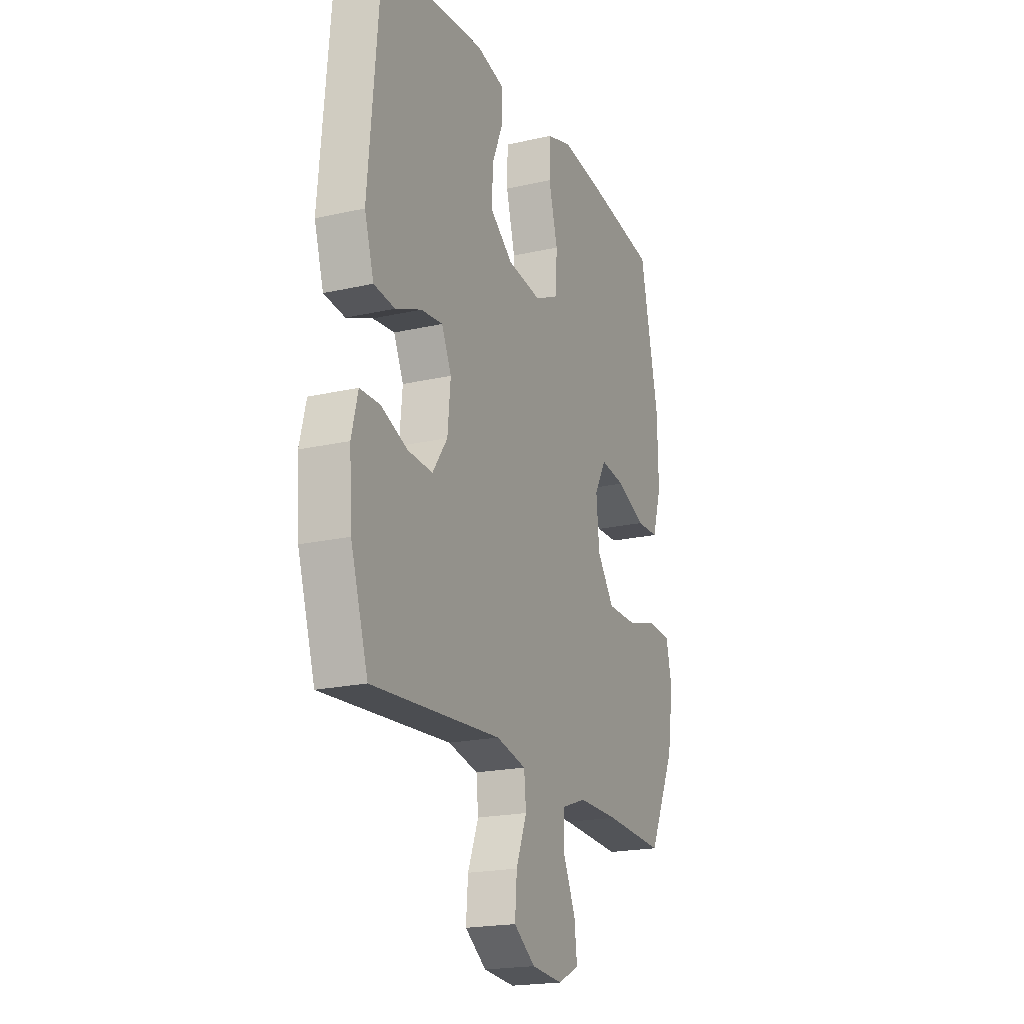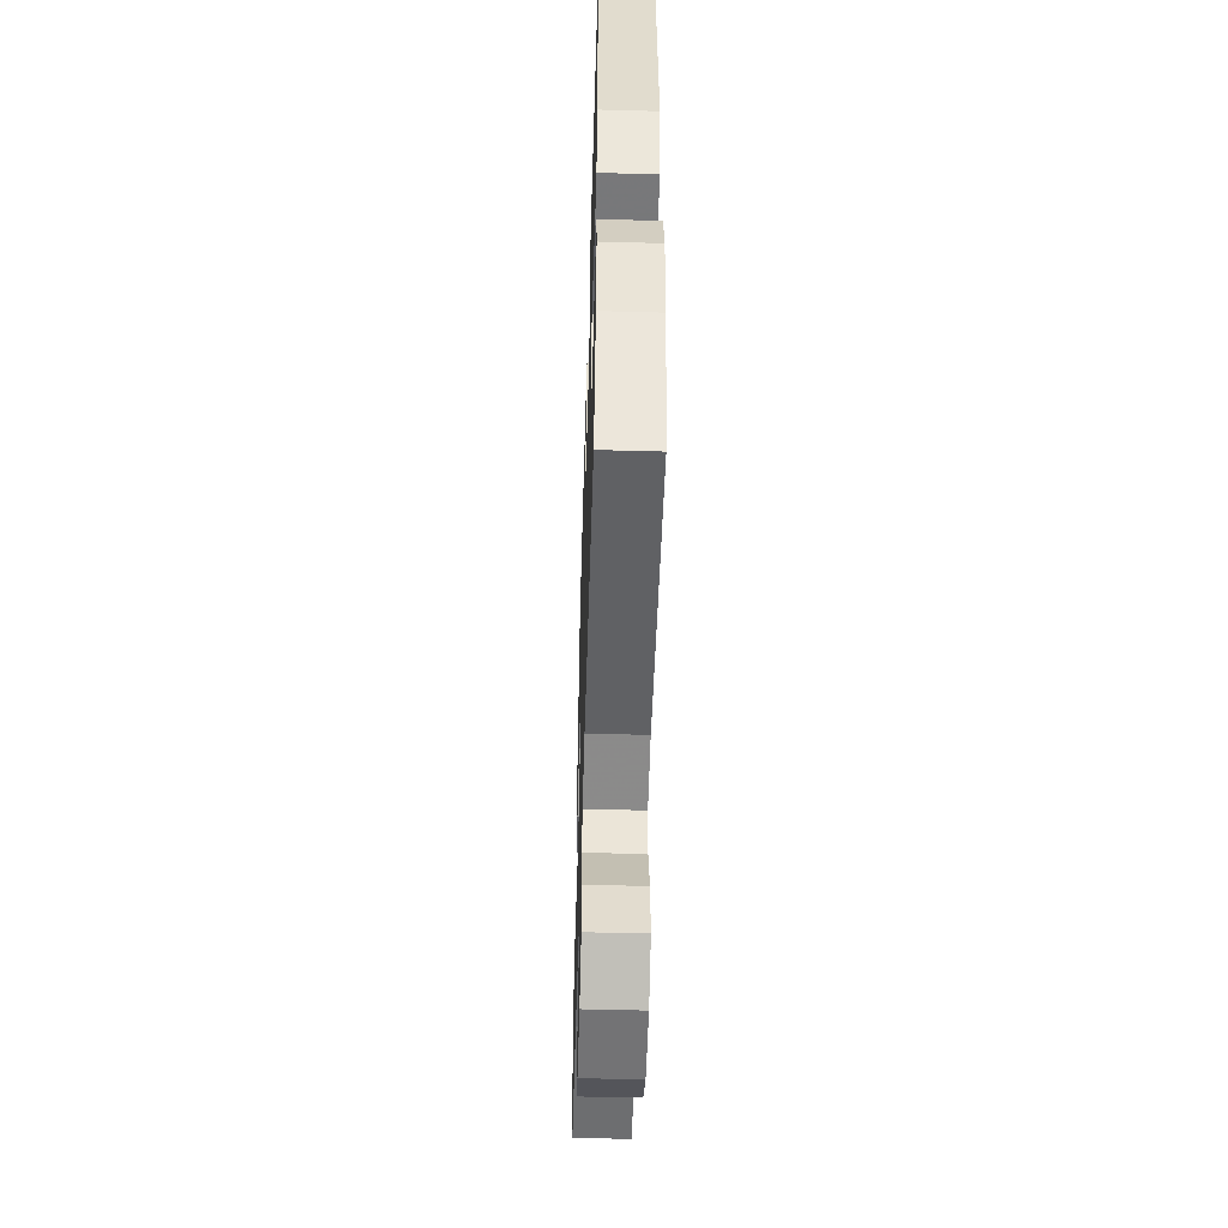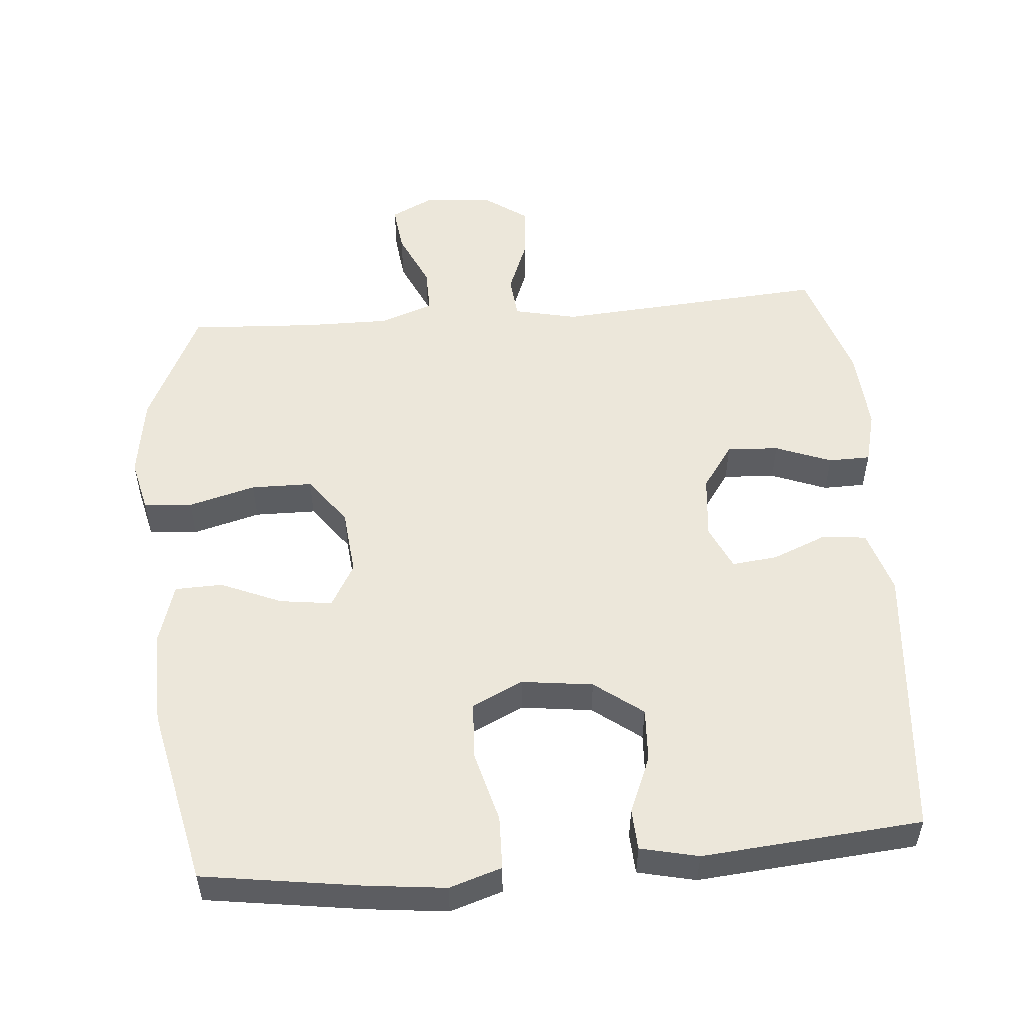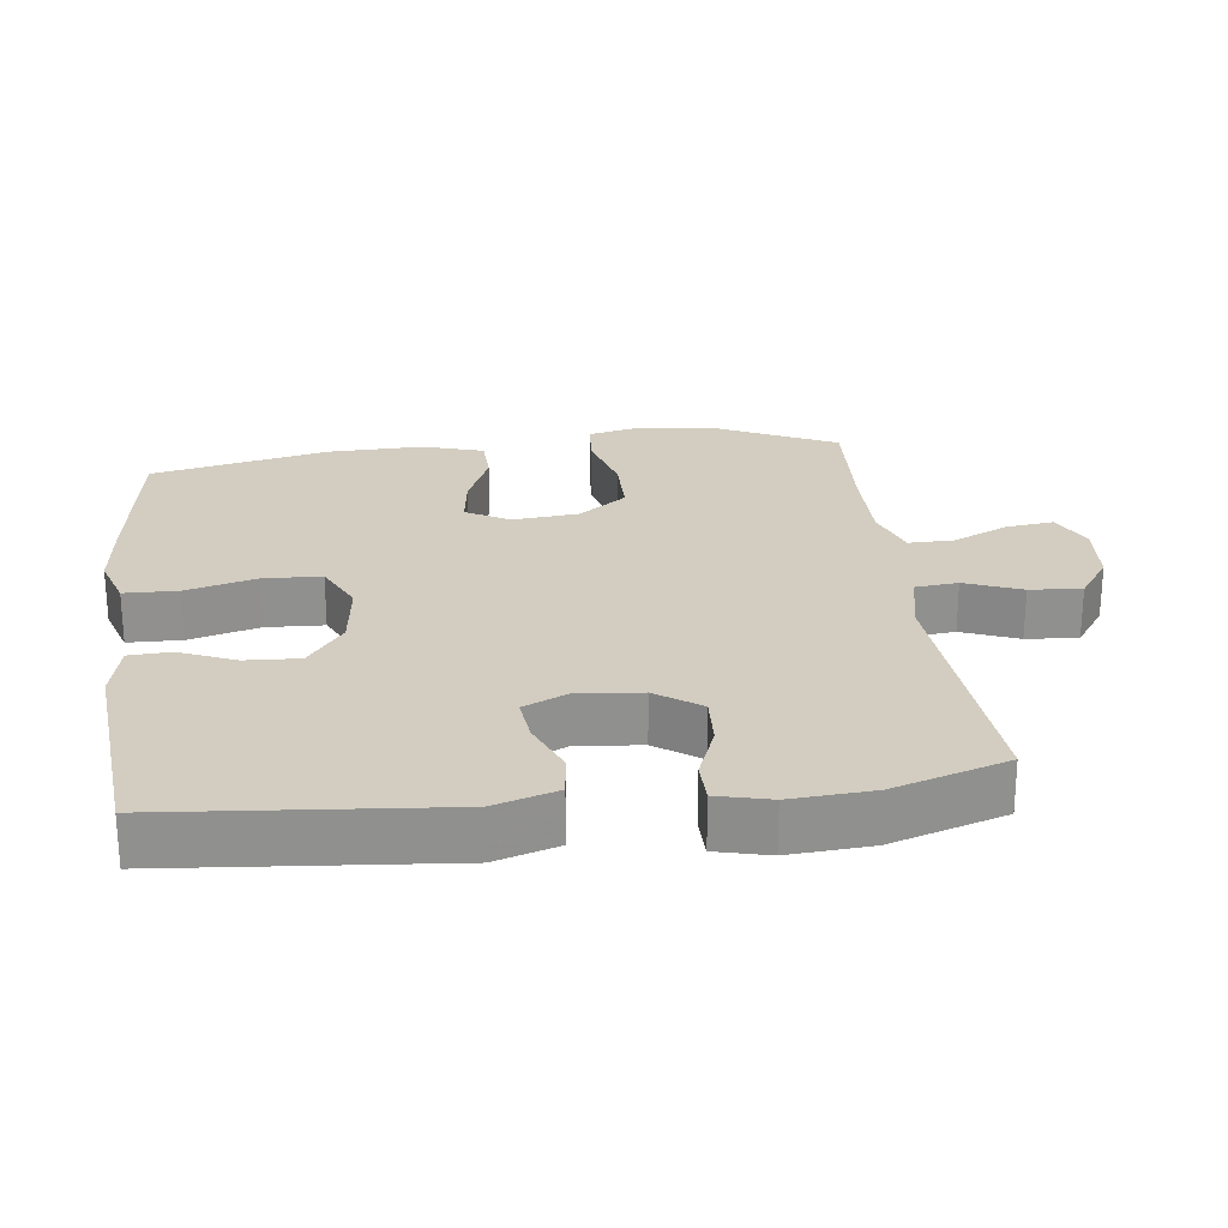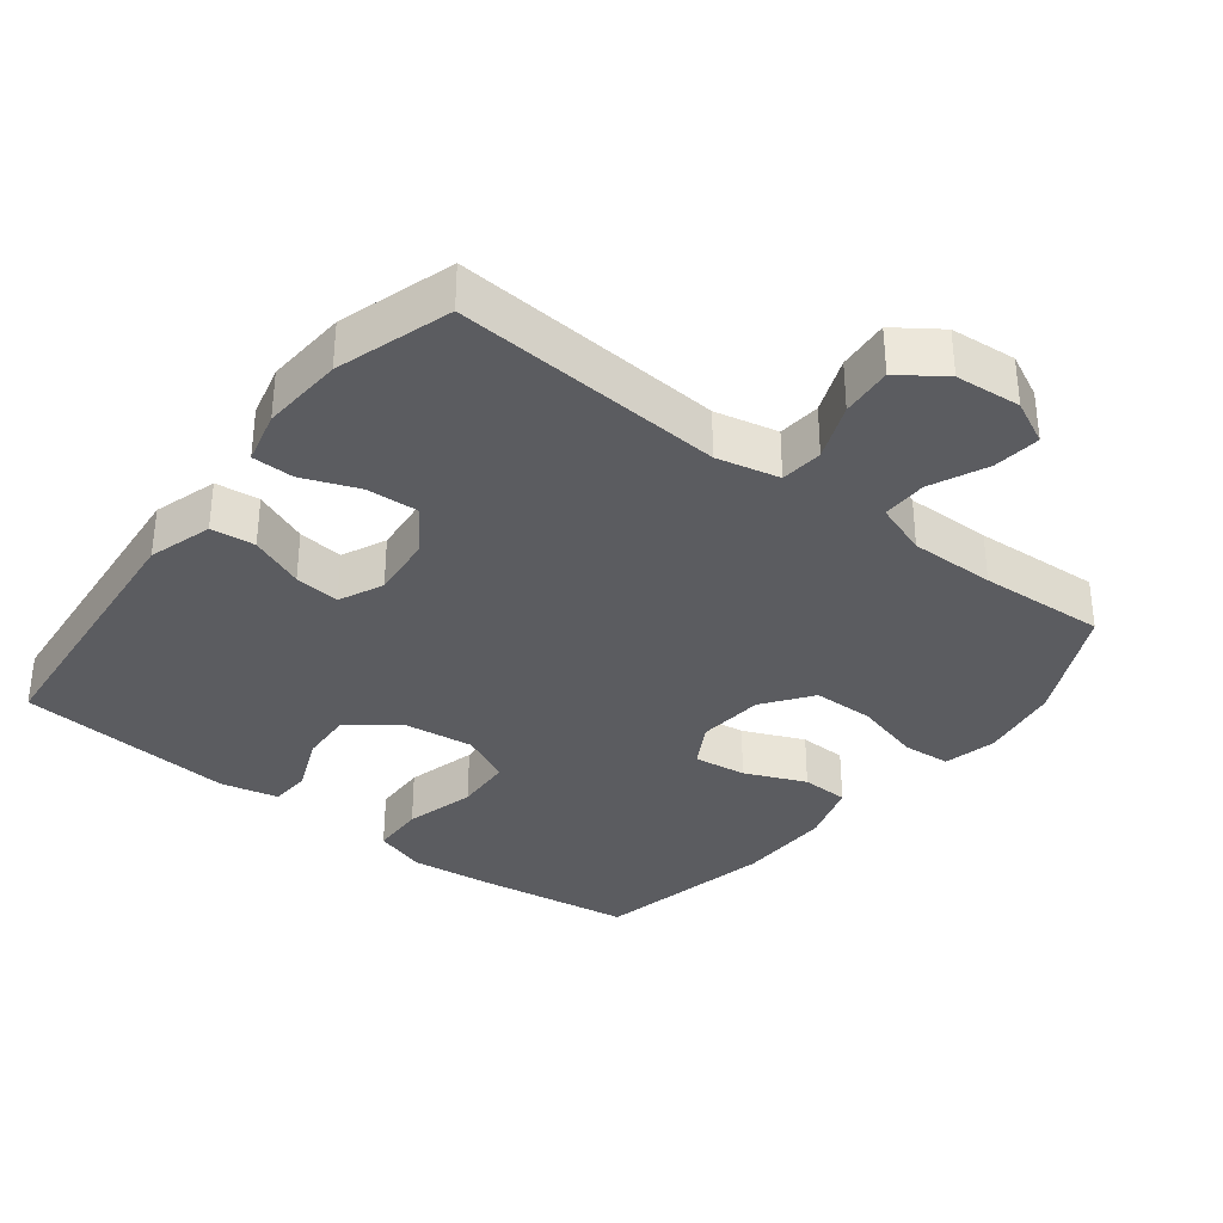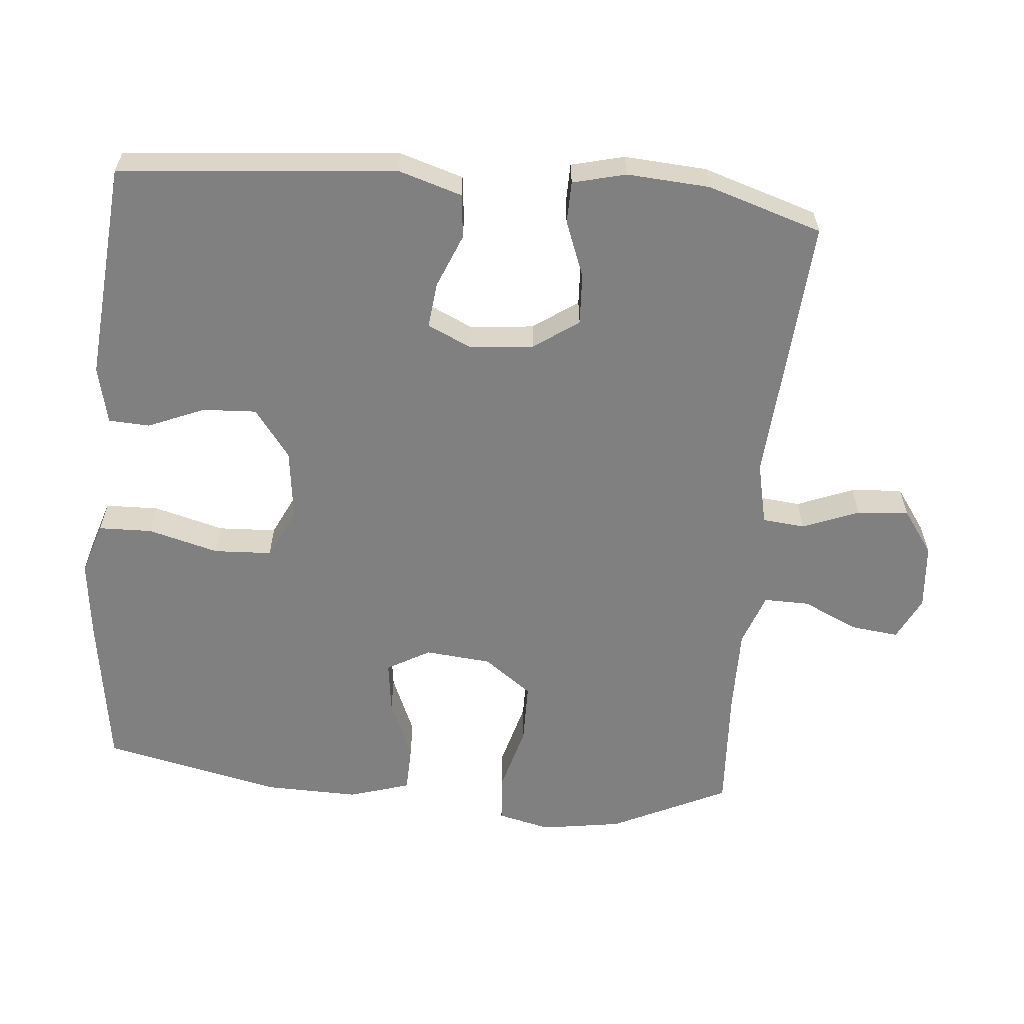
<metadata>
{"format":"obj","ext":"obj","renderer":"f3d","projection":"perspective","resolution":1024,"background":"white","views":[{"elev":-20.0,"azim":112.8,"up":"+Z"},{"elev":-51.1,"azim":88.3,"up":"+Z"},{"elev":53.0,"azim":-4.8,"up":"+Y"},{"elev":24.7,"azim":82.9,"up":"+Y"},{"elev":-34.6,"azim":142.3,"up":"+Y"},{"elev":-60.2,"azim":84.8,"up":"+Y"}]}
</metadata>
<code>
v -0.5 0.07 0.5
v -0.275 0.07 0.533
v -0.16 0.07 0.546
v -0.085 0.07 0.522
v -0.083 0.07 0.445
v -0.11 0.07 0.344
v -0.106 0.07 0.261
v -0.033 0.07 0.226
v 0.069 0.07 0.239
v 0.138 0.07 0.291
v 0.134 0.07 0.368
v 0.1 0.07 0.449
v 0.103 0.07 0.508
v 0.186 0.07 0.527
v 0.5 0.07 0.5
v 0.536 0.07 0.103
v 0.508 0.07 0.012
v 0.445 0.07 0.005
v 0.367 0.07 0.037
v 0.302 0.07 0.044
v 0.273 0.07 -0.019
v 0.282 0.07 -0.111
v 0.327 0.07 -0.175
v 0.401 0.07 -0.171
v 0.481 0.07 -0.14
v 0.541 0.07 -0.141
v 0.56 0.07 -0.217
v 0.552 0.07 -0.335
v 0.5 0.07 -0.5
v 0.112 0.07 -0.472
v 0.022 0.07 -0.492
v 0.016 0.07 -0.553
v 0.048 0.07 -0.634
v 0.054 0.07 -0.708
v -0.01 0.07 -0.753
v -0.104 0.07 -0.761
v -0.167 0.07 -0.73
v -0.159 0.07 -0.662
v -0.122 0.07 -0.581
v -0.121 0.07 -0.516
v -0.197 0.07 -0.489
v -0.319 0.07 -0.49
v -0.5 0.07 -0.5
v -0.58 0.07 -0.333
v -0.598 0.07 -0.217
v -0.58 0.07 -0.141
v -0.511 0.07 -0.136
v -0.415 0.07 -0.162
v -0.327 0.07 -0.161
v -0.276 0.07 -0.092
v -0.267 0.07 0.003
v -0.302 0.07 0.065
v -0.377 0.07 0.055
v -0.464 0.07 0.018
v -0.532 0.07 0.02
v -0.559 0.07 0.108
v -0.556 0.07 0.244
v -0.5 0 0.5
v -0.275 0 0.533
v -0.16 0 0.546
v -0.085 0 0.522
v -0.083 0 0.445
v -0.11 0 0.344
v -0.106 0 0.261
v -0.033 0 0.226
v 0.069 0 0.239
v 0.138 0 0.291
v 0.134 0 0.368
v 0.1 0 0.449
v 0.103 0 0.508
v 0.186 0 0.527
v 0.5 0 0.5
v 0.536 0 0.103
v 0.508 0 0.012
v 0.445 0 0.005
v 0.367 0 0.037
v 0.302 0 0.044
v 0.273 0 -0.019
v 0.282 0 -0.111
v 0.327 0 -0.175
v 0.401 0 -0.171
v 0.481 0 -0.14
v 0.541 0 -0.141
v 0.56 0 -0.217
v 0.552 0 -0.335
v 0.5 0 -0.5
v 0.112 0 -0.472
v 0.022 0 -0.492
v 0.016 0 -0.553
v 0.048 0 -0.634
v 0.054 0 -0.708
v -0.01 0 -0.753
v -0.104 0 -0.761
v -0.167 0 -0.73
v -0.159 0 -0.662
v -0.122 0 -0.581
v -0.121 0 -0.516
v -0.197 0 -0.489
v -0.319 0 -0.49
v -0.5 0 -0.5
v -0.58 0 -0.333
v -0.598 0 -0.217
v -0.58 0 -0.141
v -0.511 0 -0.136
v -0.415 0 -0.162
v -0.327 0 -0.161
v -0.276 0 -0.092
v -0.267 0 0.003
v -0.302 0 0.065
v -0.377 0 0.055
v -0.464 0 0.018
v -0.532 0 0.02
v -0.559 0 0.108
v -0.556 0 0.244
f 4 5 6
f 3 4 6
f 2 3 6
f 1 2 6
f 57 1 6
f 56 57 6
f 55 56 6
f 54 55 6
f 53 54 6
f 52 53 6 7
f 51 52 7 8
f 50 51 8 9
f 49 50 9 10
f 46 47 48
f 45 46 48
f 44 45 48
f 43 44 48
f 42 43 48
f 41 42 48 49
f 40 41 49 10
f 37 38 39
f 36 37 39
f 35 36 39
f 34 35 39
f 33 34 39
f 32 33 39
f 31 32 39 40
f 30 31 40 10
f 28 29 30
f 27 28 30
f 26 27 30
f 25 26 30
f 24 25 30
f 23 24 30
f 22 23 30
f 21 22 30 10
f 17 18 19
f 16 17 19
f 15 16 19
f 14 15 19
f 13 14 19
f 12 13 19
f 11 12 19
f 11 19 20
f 10 11 20 21
f 63 62 61
f 63 61 60
f 63 60 59
f 63 59 58
f 63 58 114
f 63 114 113
f 63 113 112
f 63 112 111
f 63 111 110
f 64 63 110 109
f 65 64 109 108
f 66 65 108 107
f 67 66 107 106
f 105 104 103
f 105 103 102
f 105 102 101
f 105 101 100
f 105 100 99
f 106 105 99 98
f 67 106 98 97
f 96 95 94
f 96 94 93
f 96 93 92
f 96 92 91
f 96 91 90
f 96 90 89
f 97 96 89 88
f 67 97 88 87
f 87 86 85
f 87 85 84
f 87 84 83
f 87 83 82
f 87 82 81
f 87 81 80
f 87 80 79
f 67 87 79 78
f 76 75 74
f 76 74 73
f 76 73 72
f 76 72 71
f 76 71 70
f 76 70 69
f 76 69 68
f 77 76 68
f 78 77 68 67
f 1 58 59 2
f 2 59 60 3
f 3 60 61 4
f 4 61 62 5
f 5 62 63 6
f 6 63 64 7
f 7 64 65 8
f 8 65 66 9
f 9 66 67 10
f 10 67 68 11
f 11 68 69 12
f 12 69 70 13
f 13 70 71 14
f 14 71 72 15
f 15 72 73 16
f 16 73 74 17
f 17 74 75 18
f 18 75 76 19
f 19 76 77 20
f 20 77 78 21
f 21 78 79 22
f 22 79 80 23
f 23 80 81 24
f 24 81 82 25
f 25 82 83 26
f 26 83 84 27
f 27 84 85 28
f 28 85 86 29
f 29 86 87 30
f 30 87 88 31
f 31 88 89 32
f 32 89 90 33
f 33 90 91 34
f 34 91 92 35
f 35 92 93 36
f 36 93 94 37
f 37 94 95 38
f 38 95 96 39
f 39 96 97 40
f 40 97 98 41
f 41 98 99 42
f 42 99 100 43
f 43 100 101 44
f 44 101 102 45
f 45 102 103 46
f 46 103 104 47
f 47 104 105 48
f 48 105 106 49
f 49 106 107 50
f 50 107 108 51
f 51 108 109 52
f 52 109 110 53
f 53 110 111 54
f 54 111 112 55
f 55 112 113 56
f 56 113 114 57
f 57 114 58 1

</code>
